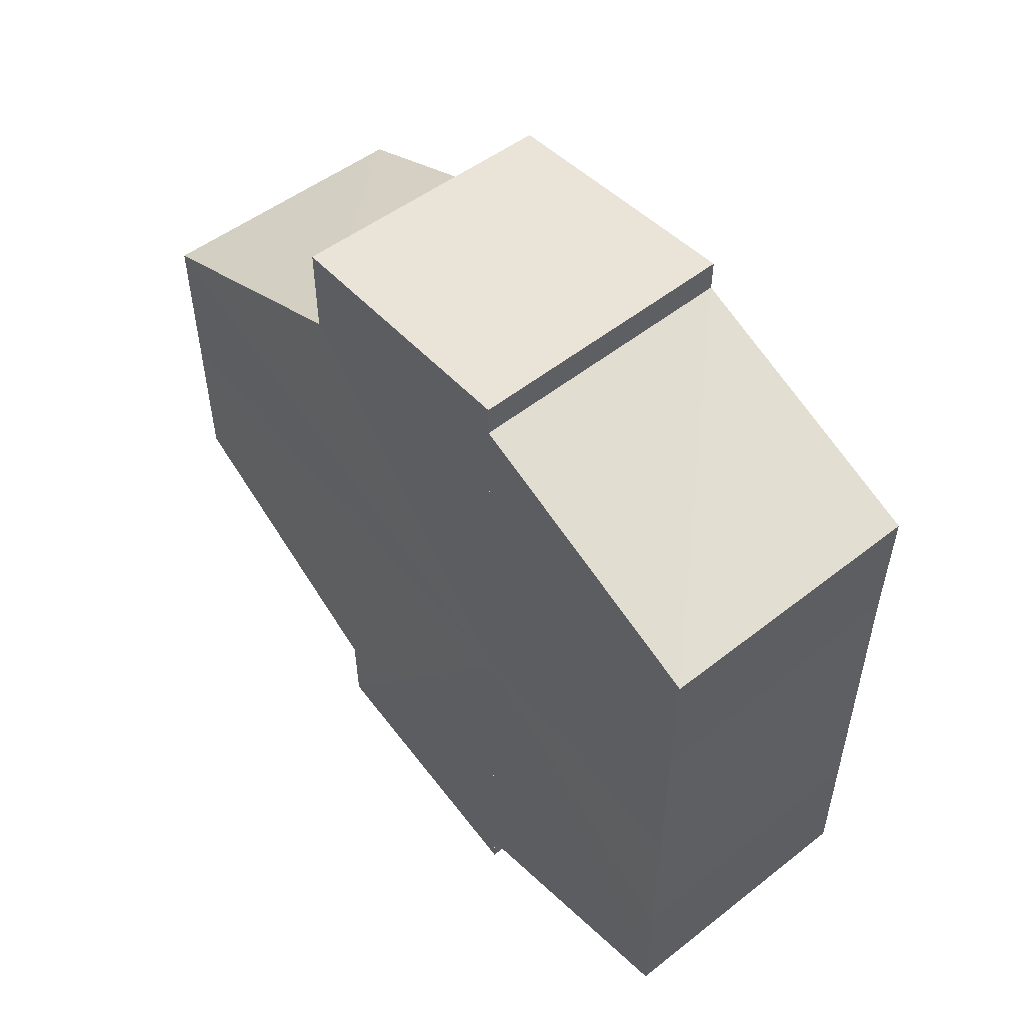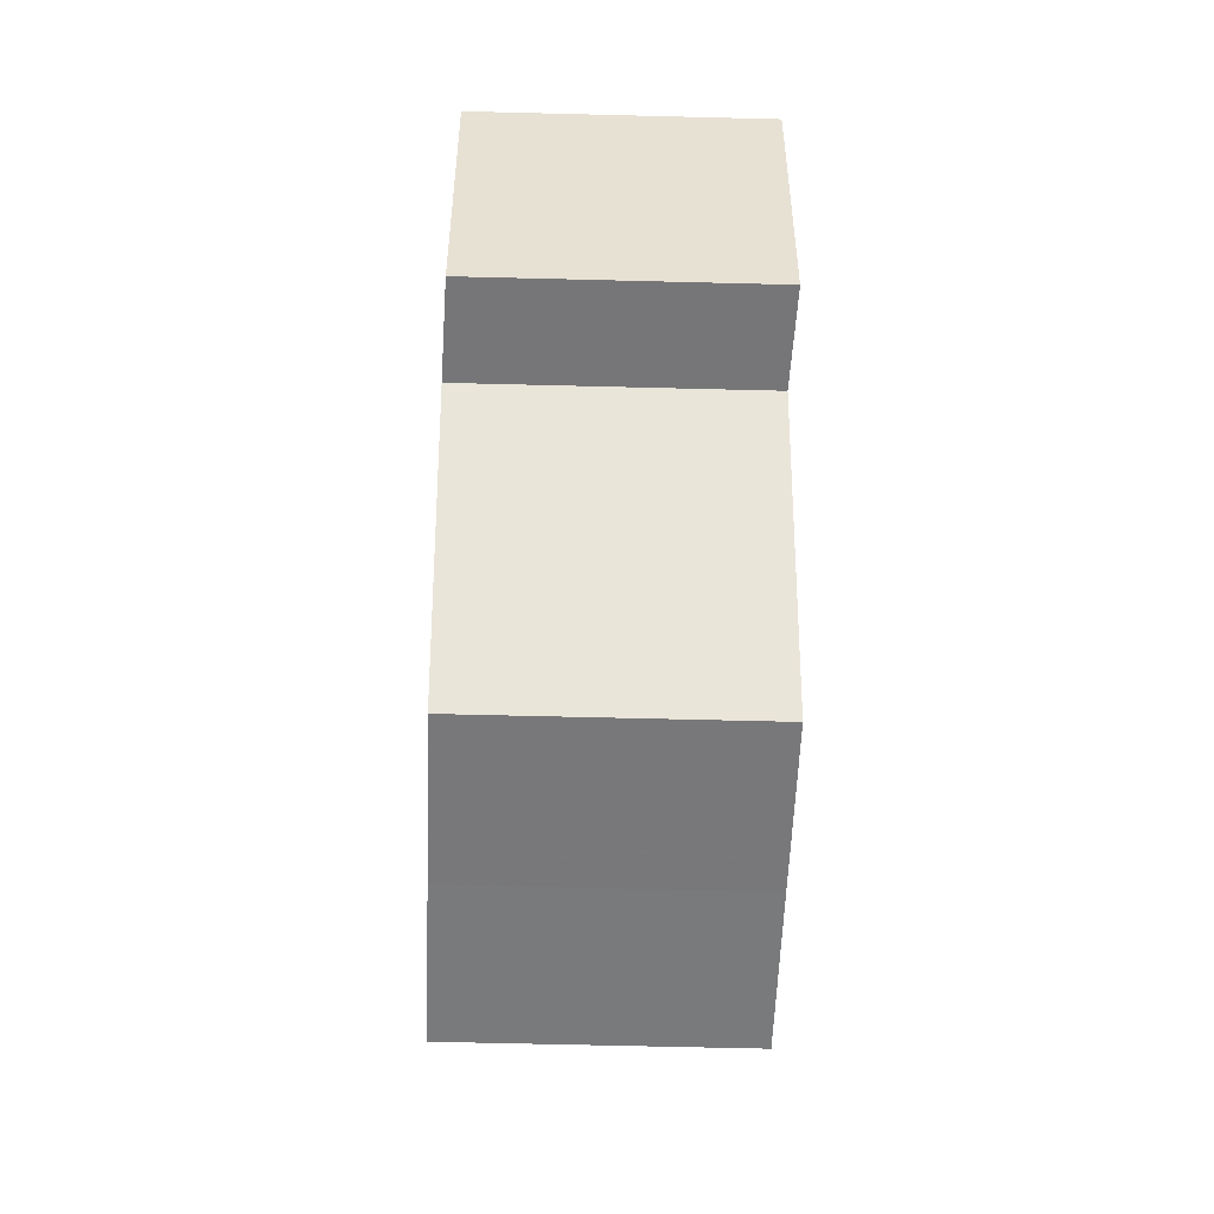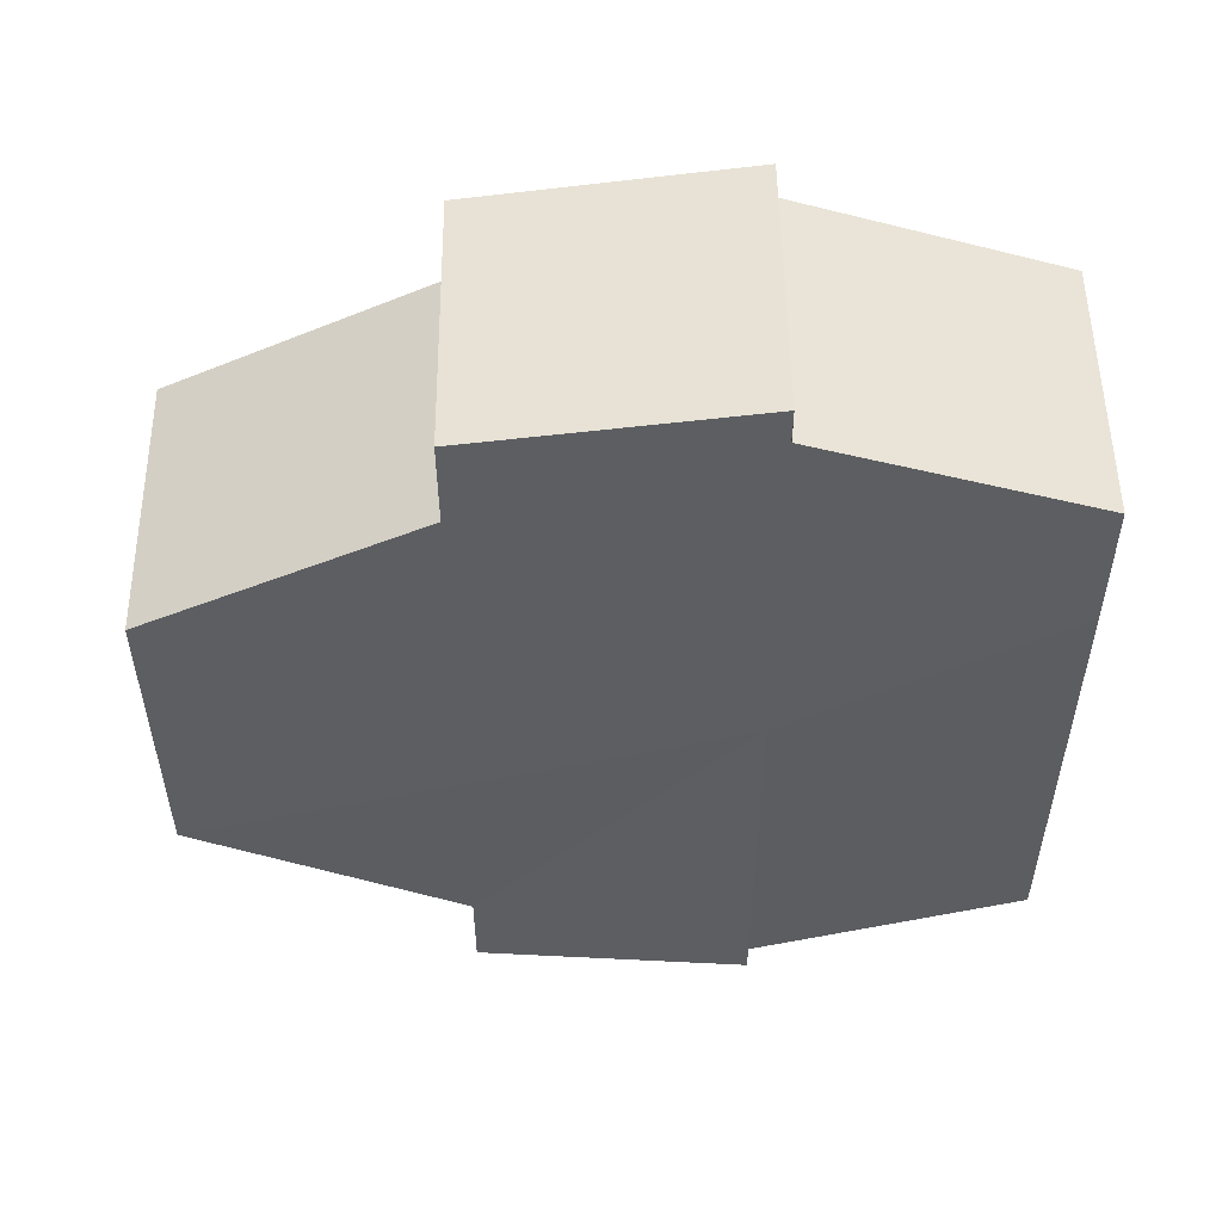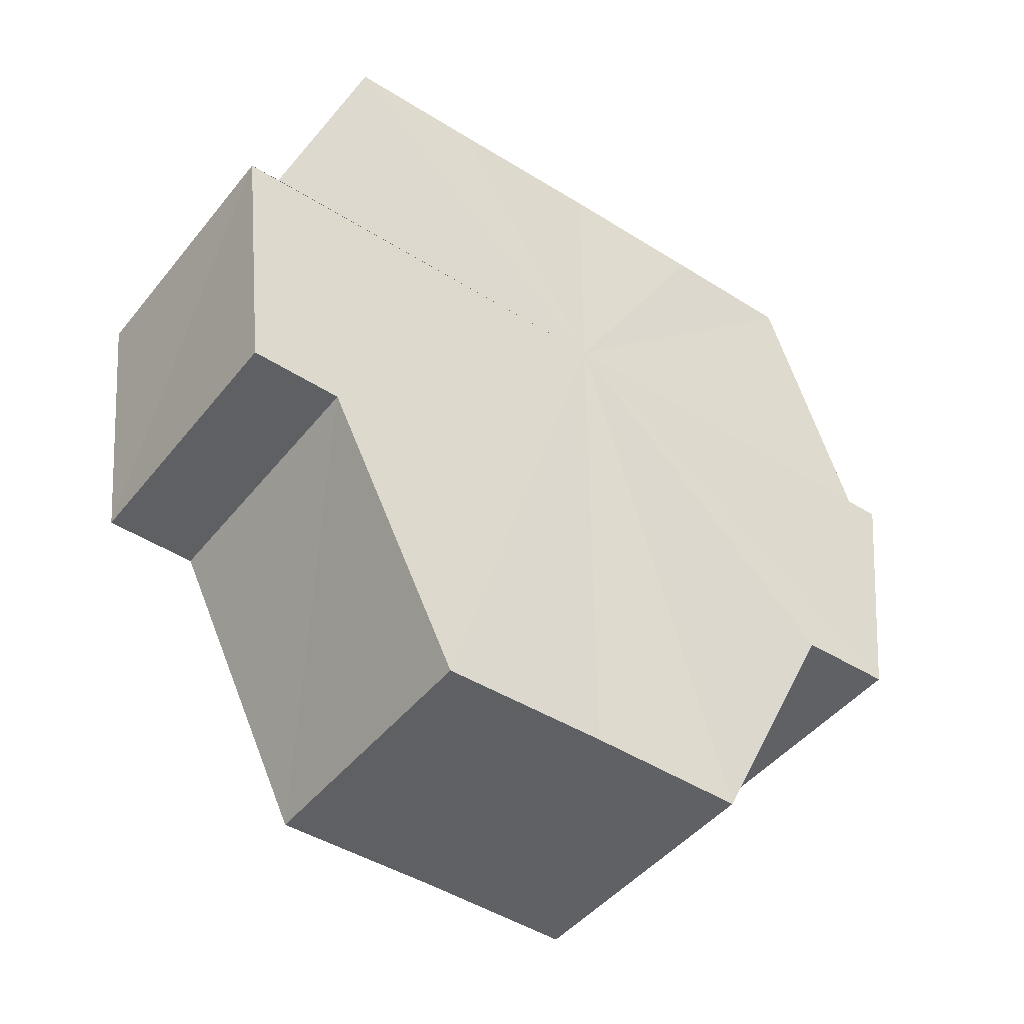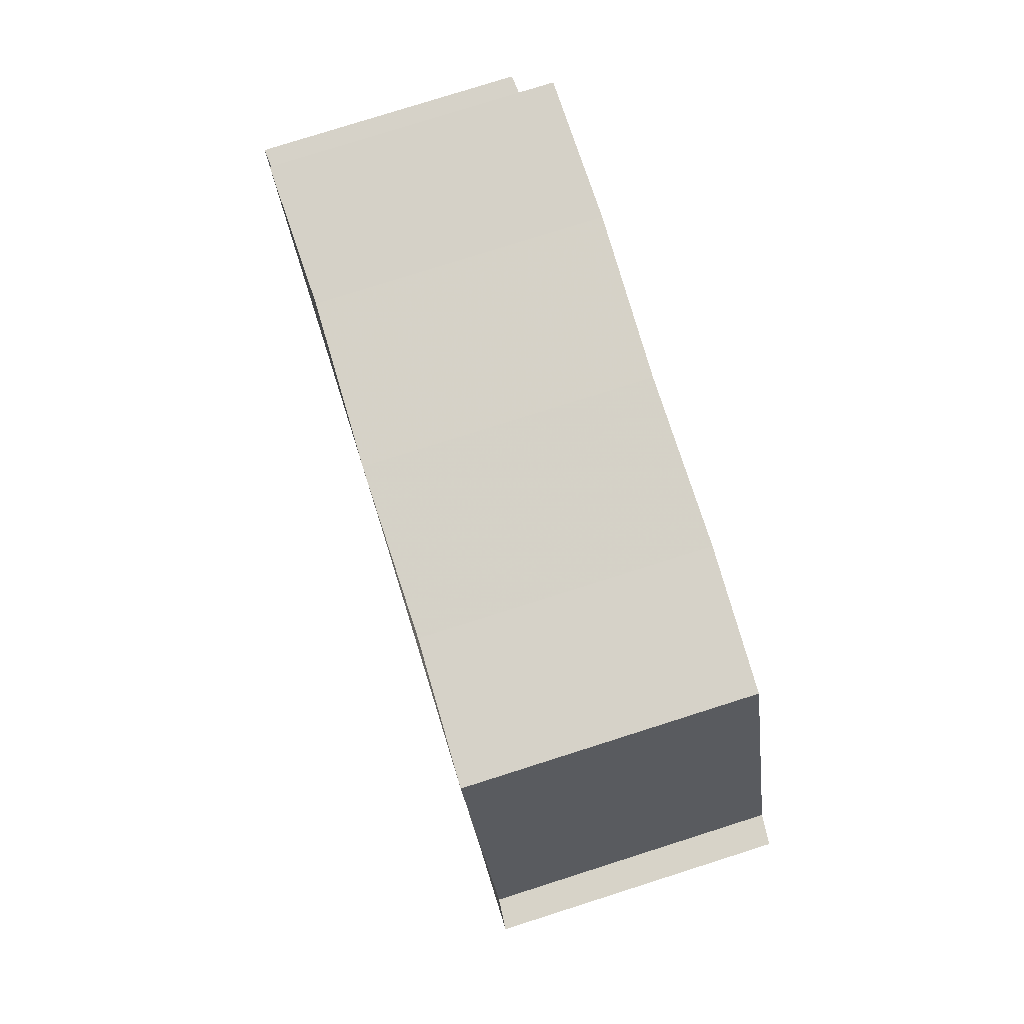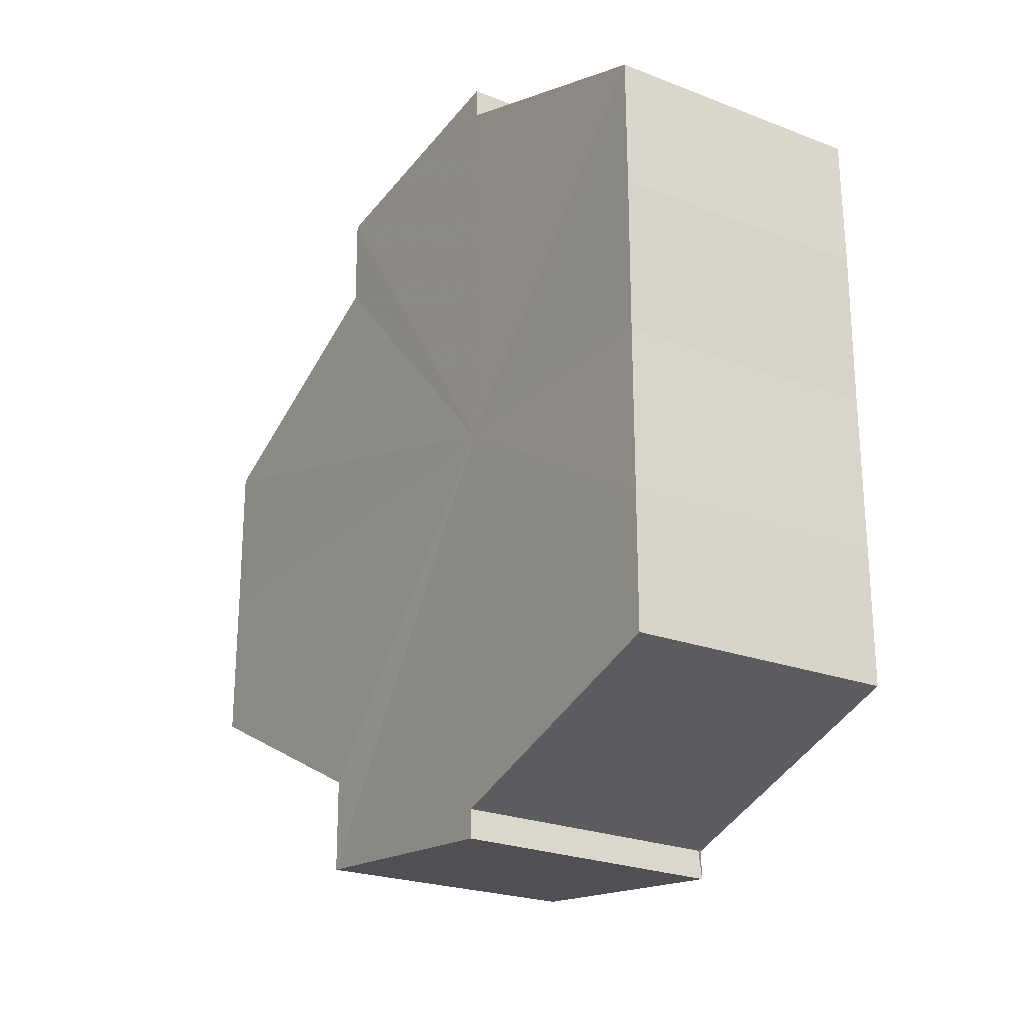
<metadata>
{"format":"obj","ext":"obj","renderer":"f3d","projection":"perspective","resolution":1024,"background":"white","views":[{"elev":53.2,"azim":141.3,"up":"+Z"},{"elev":-57.8,"azim":178.4,"up":"+Y"},{"elev":52.3,"azim":89.3,"up":"+Z"},{"elev":-45.8,"azim":-125.8,"up":"+Y"},{"elev":78.7,"azim":162.6,"up":"+Y"},{"elev":-23.6,"azim":147.2,"up":"+Z"}]}
</metadata>
<code>
o 493
v 2174 1869 15.92
v 2174 1869 15.93
v 2174 1869 15.92
v 2174 1869 15.94
v 2174 1869 15.93
v 2174 1869 15.94
v 2174 1869 15.94
v 2174 1869 15.92
v 2174 1869 15.92
v 2174 1869 15.91
v 2174 1869 15.91
v 2174 1869 15.91
v 2174 1869 15.91
v 2174 1869 15.91
v 2174 1869 15.91
v 2174 1869 15.92
v 2174 1869 15.92
v 2174 1869 15.92
v 2174 1869 15.92
v 2174 1869 15.93
v 2174 1869 15.93
v 2174 1869 15.94
v 2174 1869 15.94
v 2174 1869 15.94
v 2174 1869 15.94
v 2174 1869 15.92
v 2174 1869 15.94
v 2174 1869 15.94
v 2174 1869 15.94
v 2174 1869 15.94
v 2174 1869 15.94
v 2174 1869 15.94
v 2174 1869 15.93
v 2174 1869 15.92
v 2174 1869 15.92
v 2174 1869 15.91
v 2174 1869 15.91
v 2174 1869 15.91
v 2174 1869 15.91
v 2174 1869 15.91
v 2174 1869 15.91
v 2174 1869 15.91
v 2174 1869 15.91
v 2174 1869 15.91
v 2174 1869 15.91
v 2174 1869 15.91
v 2174 1869 15.91
v 2174 1869 15.91
v 2174 1869 15.92
v 2174 1869 15.91
v 2174 1869 15.92
v 2174 1869 15.92
v 2174 1869 15.93
v 2174 1869 15.92
v 2174 1869 15.94
v 2174 1869 15.93
v 2174 1869 15.94
v 2174 1869 15.94
v 2174 1869 15.92
v 2174 1869 15.91
v 2174 1869 15.91
v 2174 1869 15.92
v 2174 1869 15.92
v 2174 1869 15.93
v 2174 1869 15.94
v 2174 1869 15.94
v 2174 1869 15.94
v 2174 1869 15.91
v 2174 1869 15.91
v 2174 1869 15.92
v 2174 1869 15.92
v 2174 1869 15.93
v 2174 1869 15.94
v 2174 1869 15.94
v 2174 1869 15.94
v 2174 1869 15.94
v 2174 1869 15.94
v 2174 1869 15.94
v 2174 1869 15.94
v 2174 1869 15.94
v 2174 1869 15.94
v 2174 1869 15.93
v 2174 1869 15.94
v 2174 1869 15.92
v 2174 1869 15.93
v 2174 1869 15.92
v 2174 1869 15.92
v 2174 1869 15.91
v 2174 1869 15.92
v 2174 1869 15.91
v 2174 1869 15.91
v 2174 1869 15.94
v 2174 1869 15.94
v 2174 1869 15.93
v 2174 1869 15.92
v 2174 1869 15.92
v 2174 1869 15.91
v 2174 1869 15.91
f 1 2 3
f 2 4 5
f 4 6 7
f 8 1 9
f 10 8 11
f 12 10 13
f 13 14 15
f 15 16 17
f 17 18 19
f 19 20 21
f 21 22 23
f 23 24 25
f 26 24 27
f 26 28 24
f 29 28 30
f 31 32 29
f 26 27 33
f 26 33 34
f 26 34 35
f 26 35 36
f 26 36 37
f 38 37 39
f 40 41 38
f 26 37 42
f 43 42 44
f 45 46 43
f 47 45 48
f 49 50 47
f 51 52 49
f 53 54 51
f 55 56 53
f 57 58 55
f 59 44 60
f 59 60 61
f 59 61 62
f 59 62 63
f 59 63 64
f 59 64 65
f 59 65 66
f 59 66 67
f 59 68 69
f 59 70 68
f 59 71 70
f 59 72 71
f 59 73 72
f 59 74 73
f 75 76 77
f 78 76 79
f 80 81 79
f 81 82 83
f 82 84 85
f 84 86 87
f 86 88 89
f 88 90 91
f 26 92 93
f 26 94 92
f 26 95 94
f 26 96 95
f 26 97 96
f 26 98 97

</code>
